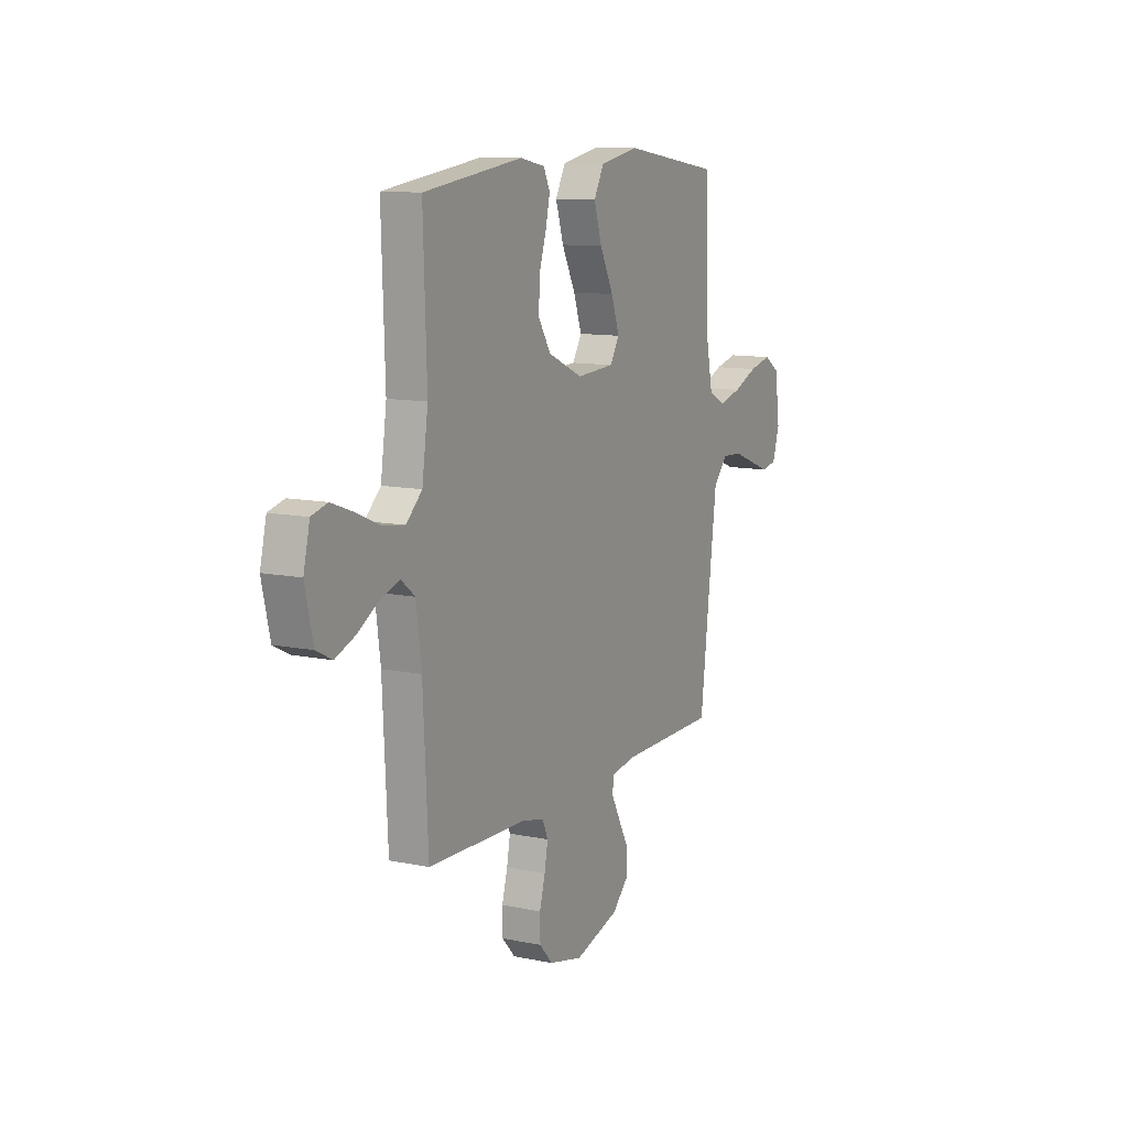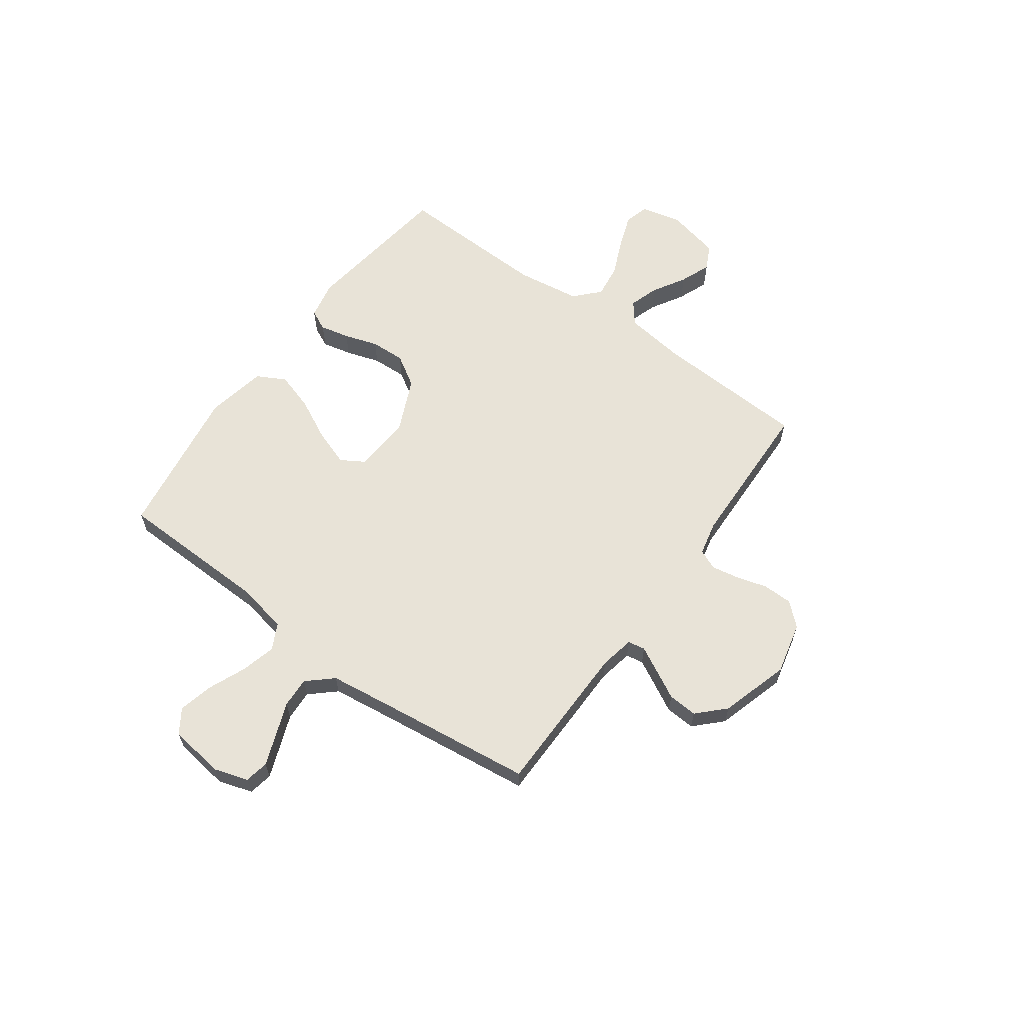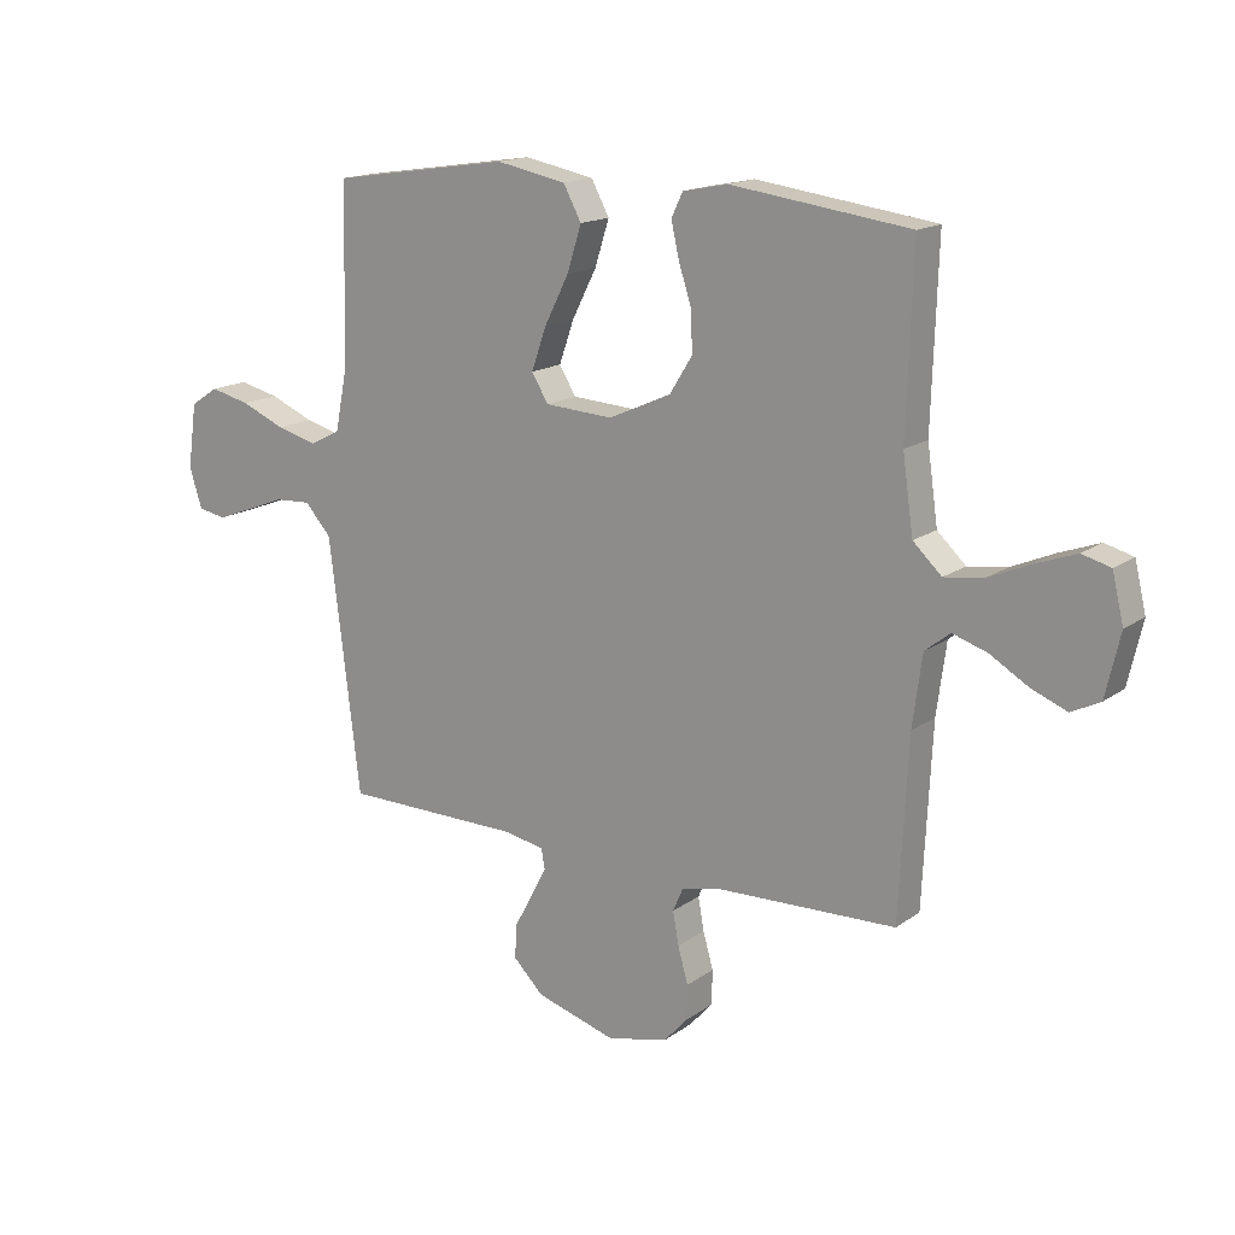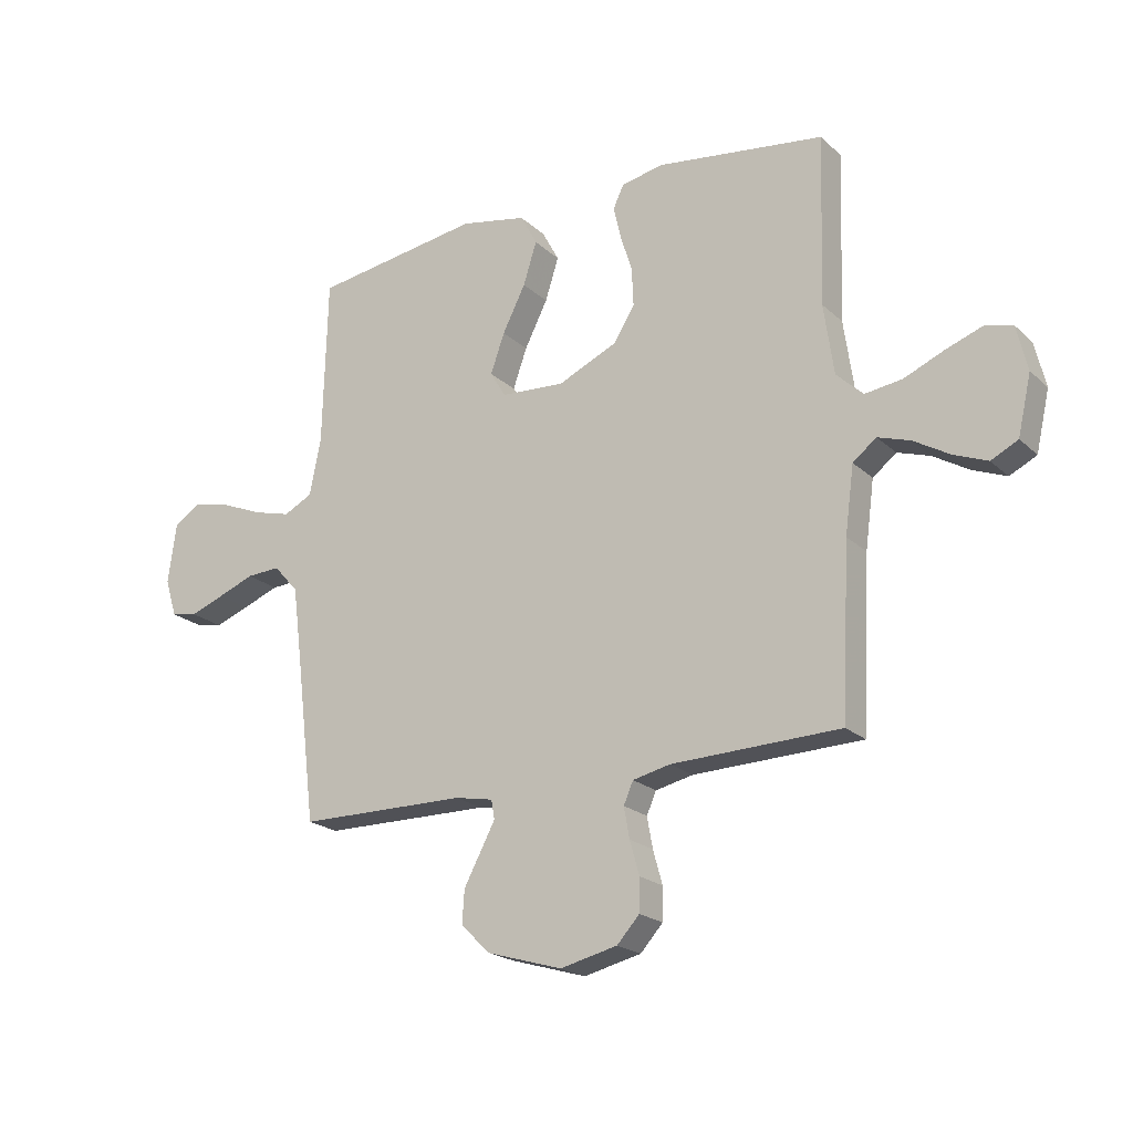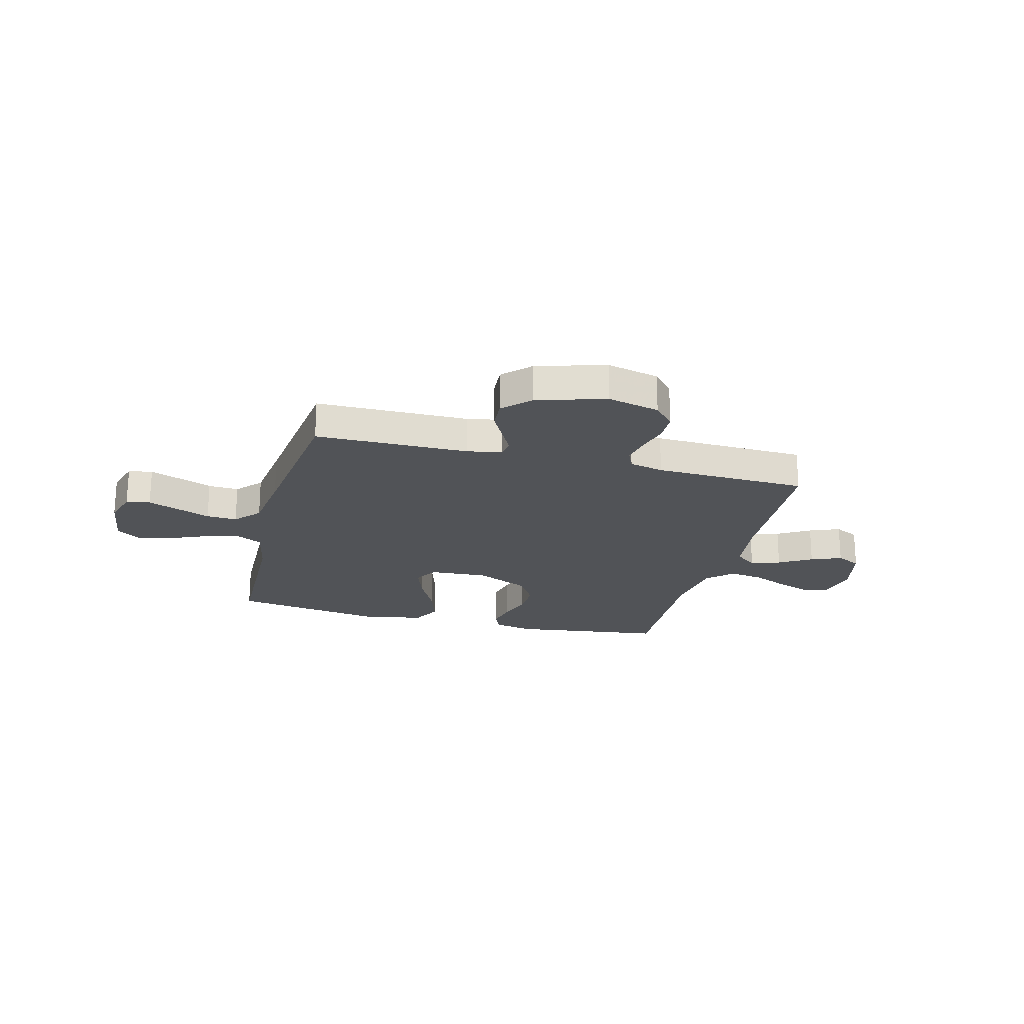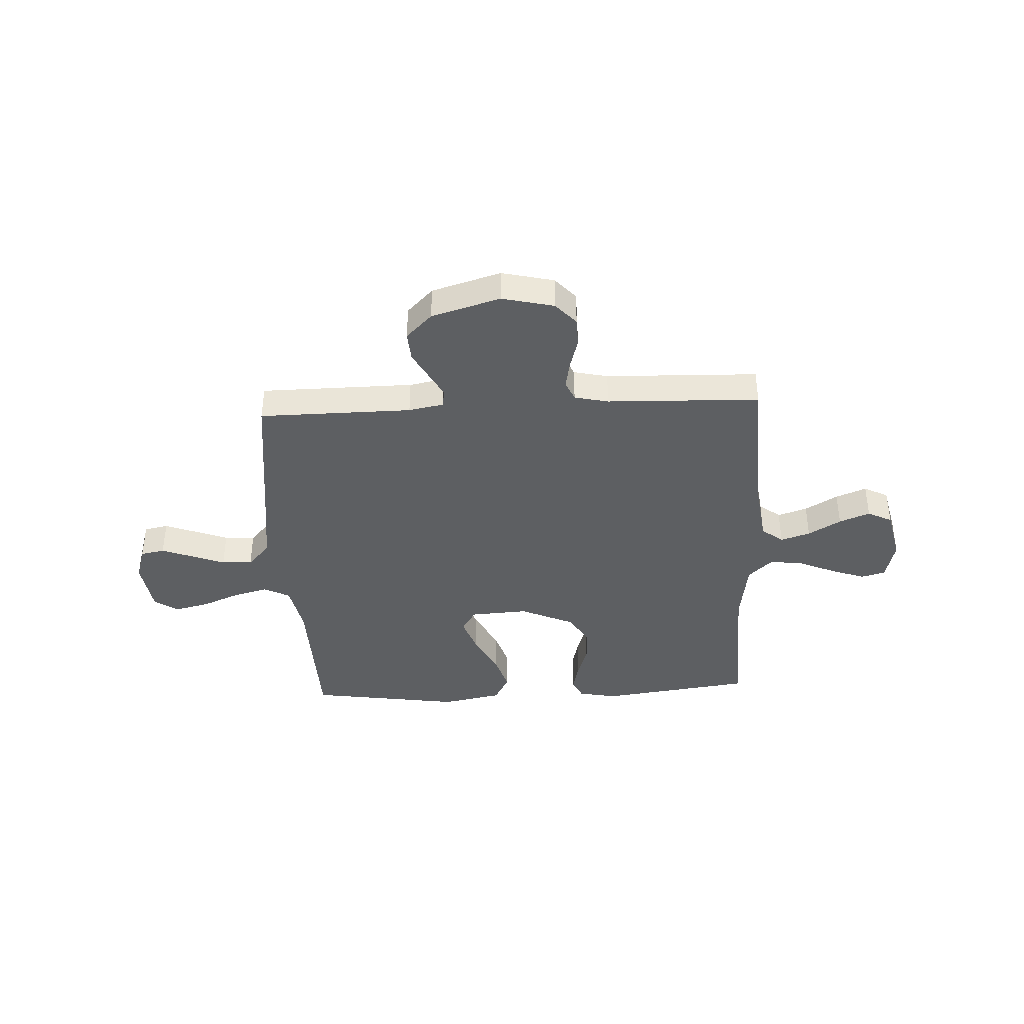
<metadata>
{"format":"obj","ext":"obj","renderer":"f3d","projection":"perspective","resolution":1024,"background":"white","views":[{"elev":11.0,"azim":-62.9,"up":"+Z"},{"elev":62.0,"azim":125.9,"up":"+Y"},{"elev":15.9,"azim":-145.0,"up":"+Z"},{"elev":-20.7,"azim":-147.5,"up":"+Z"},{"elev":-21.8,"azim":165.5,"up":"+Y"},{"elev":-39.6,"azim":-177.2,"up":"+Y"}]}
</metadata>
<code>
v 0.5 0.07 -0.5
v 0.2 0.07 -0.503
v 0.132 0.07 -0.516
v 0.126 0.07 -0.55
v 0.152 0.07 -0.599
v 0.182 0.07 -0.655
v 0.186 0.07 -0.713
v 0.135 0.07 -0.764
v 0 0.07 -0.804
v -0.102 0.07 -0.78
v -0.142 0.07 -0.736
v -0.143 0.07 -0.678
v -0.126 0.07 -0.618
v -0.116 0.07 -0.563
v -0.133 0.07 -0.524
v -0.2 0.07 -0.509
v -0.5 0.07 -0.5
v -0.515 0.07 -0.2
v -0.531 0.07 -0.081
v -0.573 0.07 -0.048
v -0.631 0.07 -0.067
v -0.695 0.07 -0.105
v -0.755 0.07 -0.129
v -0.803 0.07 -0.105
v -0.827 0.07 0
v -0.808 0.07 0.08
v -0.76 0.07 0.093
v -0.694 0.07 0.069
v -0.622 0.07 0.038
v -0.556 0.07 0.029
v -0.508 0.07 0.074
v -0.49 0.07 0.2
v -0.5 0.07 0.5
v -0.2 0.07 0.54
v -0.125 0.07 0.525
v -0.106 0.07 0.485
v -0.119 0.07 0.427
v -0.14 0.07 0.361
v -0.143 0.07 0.293
v -0.105 0.07 0.232
v 0 0.07 0.185
v 0.114 0.07 0.192
v 0.142 0.07 0.238
v 0.117 0.07 0.309
v 0.076 0.07 0.39
v 0.052 0.07 0.466
v 0.082 0.07 0.522
v 0.2 0.07 0.545
v 0.5 0.07 0.5
v 0.508 0.07 0.2
v 0.528 0.07 0.1
v 0.579 0.07 0.074
v 0.647 0.07 0.092
v 0.721 0.07 0.123
v 0.788 0.07 0.139
v 0.835 0.07 0.108
v 0.85 0.07 0
v 0.829 0.07 -0.067
v 0.782 0.07 -0.076
v 0.721 0.07 -0.053
v 0.656 0.07 -0.028
v 0.596 0.07 -0.025
v 0.552 0.07 -0.074
v 0.536 0.07 -0.2
v 0.5 0 -0.5
v 0.2 0 -0.503
v 0.132 0 -0.516
v 0.126 0 -0.55
v 0.152 0 -0.599
v 0.182 0 -0.655
v 0.186 0 -0.713
v 0.135 0 -0.764
v 0 0 -0.804
v -0.102 0 -0.78
v -0.142 0 -0.736
v -0.143 0 -0.678
v -0.126 0 -0.618
v -0.116 0 -0.563
v -0.133 0 -0.524
v -0.2 0 -0.509
v -0.5 0 -0.5
v -0.515 0 -0.2
v -0.531 0 -0.081
v -0.573 0 -0.048
v -0.631 0 -0.067
v -0.695 0 -0.105
v -0.755 0 -0.129
v -0.803 0 -0.105
v -0.827 0 0
v -0.808 0 0.08
v -0.76 0 0.093
v -0.694 0 0.069
v -0.622 0 0.038
v -0.556 0 0.029
v -0.508 0 0.074
v -0.49 0 0.2
v -0.5 0 0.5
v -0.2 0 0.54
v -0.125 0 0.525
v -0.106 0 0.485
v -0.119 0 0.427
v -0.14 0 0.361
v -0.143 0 0.293
v -0.105 0 0.232
v 0 0 0.185
v 0.114 0 0.192
v 0.142 0 0.238
v 0.117 0 0.309
v 0.076 0 0.39
v 0.052 0 0.466
v 0.082 0 0.522
v 0.2 0 0.545
v 0.5 0 0.5
v 0.508 0 0.2
v 0.528 0 0.1
v 0.579 0 0.074
v 0.647 0 0.092
v 0.721 0 0.123
v 0.788 0 0.139
v 0.835 0 0.108
v 0.85 0 0
v 0.829 0 -0.067
v 0.782 0 -0.076
v 0.721 0 -0.053
v 0.656 0 -0.028
v 0.596 0 -0.025
v 0.552 0 -0.074
v 0.536 0 -0.2
f 59 60 61
f 58 59 61
f 57 58 61
f 56 57 61
f 55 56 61
f 54 55 61
f 53 54 61
f 52 53 61 62
f 51 52 62 63
f 48 49 50
f 47 48 50
f 46 47 50
f 45 46 50
f 44 45 50
f 51 63 64
f 50 51 64
f 44 50 64
f 43 44 64
f 36 37 38
f 35 36 38
f 34 35 38
f 33 34 38
f 32 33 38
f 31 32 38 39
f 30 31 39 40
f 27 28 29
f 26 27 29
f 25 26 29
f 24 25 29
f 23 24 29
f 22 23 29
f 21 22 29
f 20 21 29 30
f 30 40 41
f 20 30 41
f 19 20 41
f 16 17 18
f 19 41 42
f 18 19 42
f 16 18 42
f 15 16 42
f 11 12 13
f 10 11 13
f 9 10 13
f 8 9 13
f 7 8 13
f 6 7 13
f 5 6 13
f 4 5 13 14
f 64 1 2
f 43 64 2
f 42 43 2
f 14 15 42
f 4 14 42
f 3 4 42
f 2 3 42
f 125 124 123
f 125 123 122
f 125 122 121
f 125 121 120
f 125 120 119
f 125 119 118
f 125 118 117
f 126 125 117 116
f 127 126 116 115
f 114 113 112
f 114 112 111
f 114 111 110
f 114 110 109
f 114 109 108
f 128 127 115
f 128 115 114
f 128 114 108
f 128 108 107
f 102 101 100
f 102 100 99
f 102 99 98
f 102 98 97
f 102 97 96
f 103 102 96 95
f 104 103 95 94
f 93 92 91
f 93 91 90
f 93 90 89
f 93 89 88
f 93 88 87
f 93 87 86
f 93 86 85
f 94 93 85 84
f 105 104 94
f 105 94 84
f 105 84 83
f 82 81 80
f 106 105 83
f 106 83 82
f 106 82 80
f 106 80 79
f 77 76 75
f 77 75 74
f 77 74 73
f 77 73 72
f 77 72 71
f 77 71 70
f 77 70 69
f 78 77 69 68
f 66 65 128
f 66 128 107
f 66 107 106
f 106 79 78
f 106 78 68
f 106 68 67
f 106 67 66
f 1 65 66 2
f 2 66 67 3
f 3 67 68 4
f 4 68 69 5
f 5 69 70 6
f 6 70 71 7
f 7 71 72 8
f 8 72 73 9
f 9 73 74 10
f 10 74 75 11
f 11 75 76 12
f 12 76 77 13
f 13 77 78 14
f 14 78 79 15
f 15 79 80 16
f 16 80 81 17
f 17 81 82 18
f 18 82 83 19
f 19 83 84 20
f 20 84 85 21
f 21 85 86 22
f 22 86 87 23
f 23 87 88 24
f 24 88 89 25
f 25 89 90 26
f 26 90 91 27
f 27 91 92 28
f 28 92 93 29
f 29 93 94 30
f 30 94 95 31
f 31 95 96 32
f 32 96 97 33
f 33 97 98 34
f 34 98 99 35
f 35 99 100 36
f 36 100 101 37
f 37 101 102 38
f 38 102 103 39
f 39 103 104 40
f 40 104 105 41
f 41 105 106 42
f 42 106 107 43
f 43 107 108 44
f 44 108 109 45
f 45 109 110 46
f 46 110 111 47
f 47 111 112 48
f 48 112 113 49
f 49 113 114 50
f 50 114 115 51
f 51 115 116 52
f 52 116 117 53
f 53 117 118 54
f 54 118 119 55
f 55 119 120 56
f 56 120 121 57
f 57 121 122 58
f 58 122 123 59
f 59 123 124 60
f 60 124 125 61
f 61 125 126 62
f 62 126 127 63
f 63 127 128 64
f 64 128 65 1

</code>
